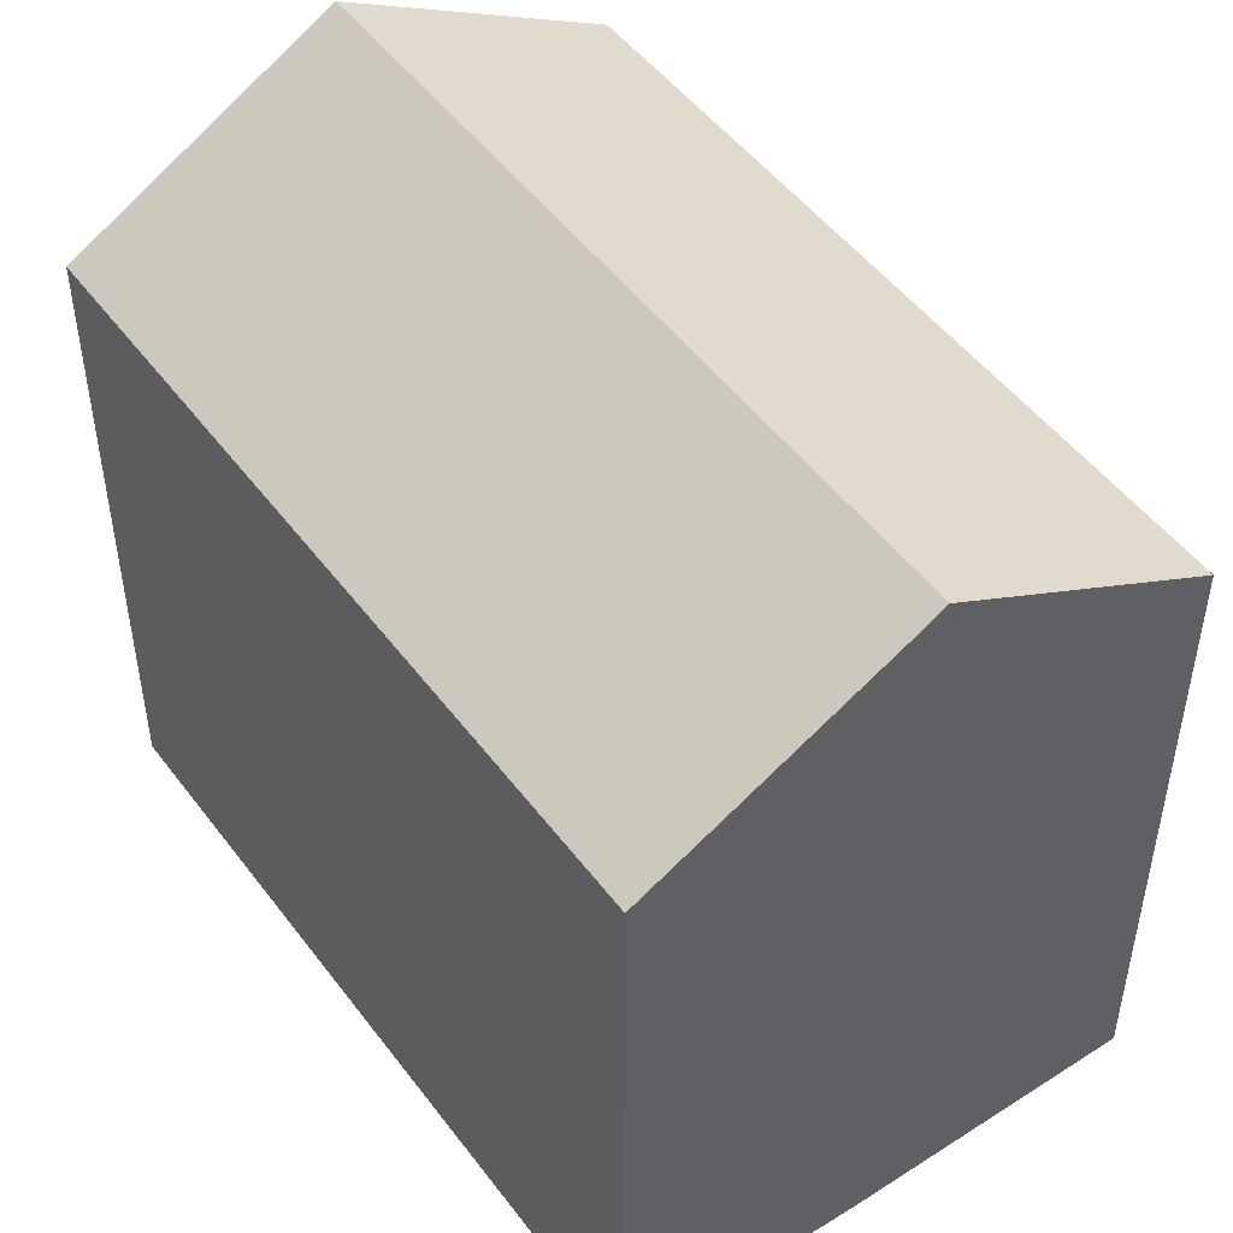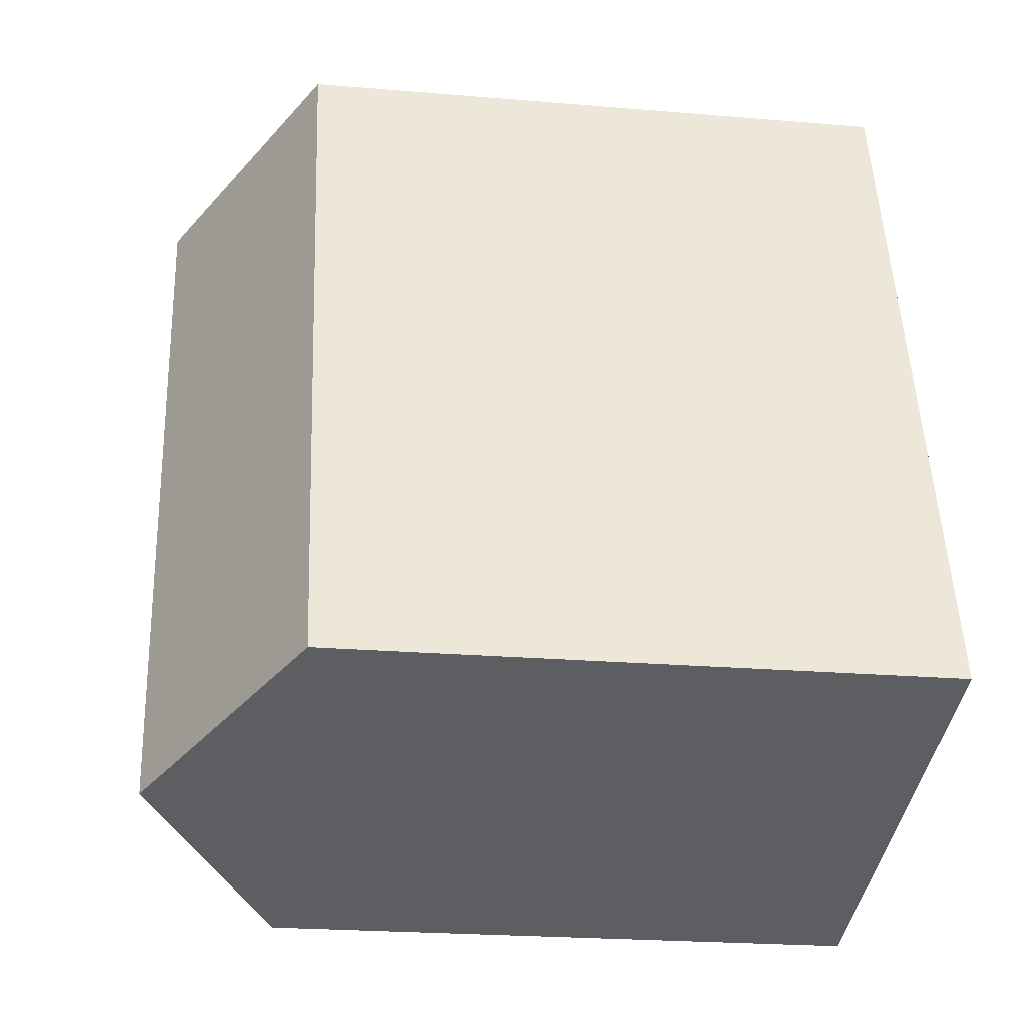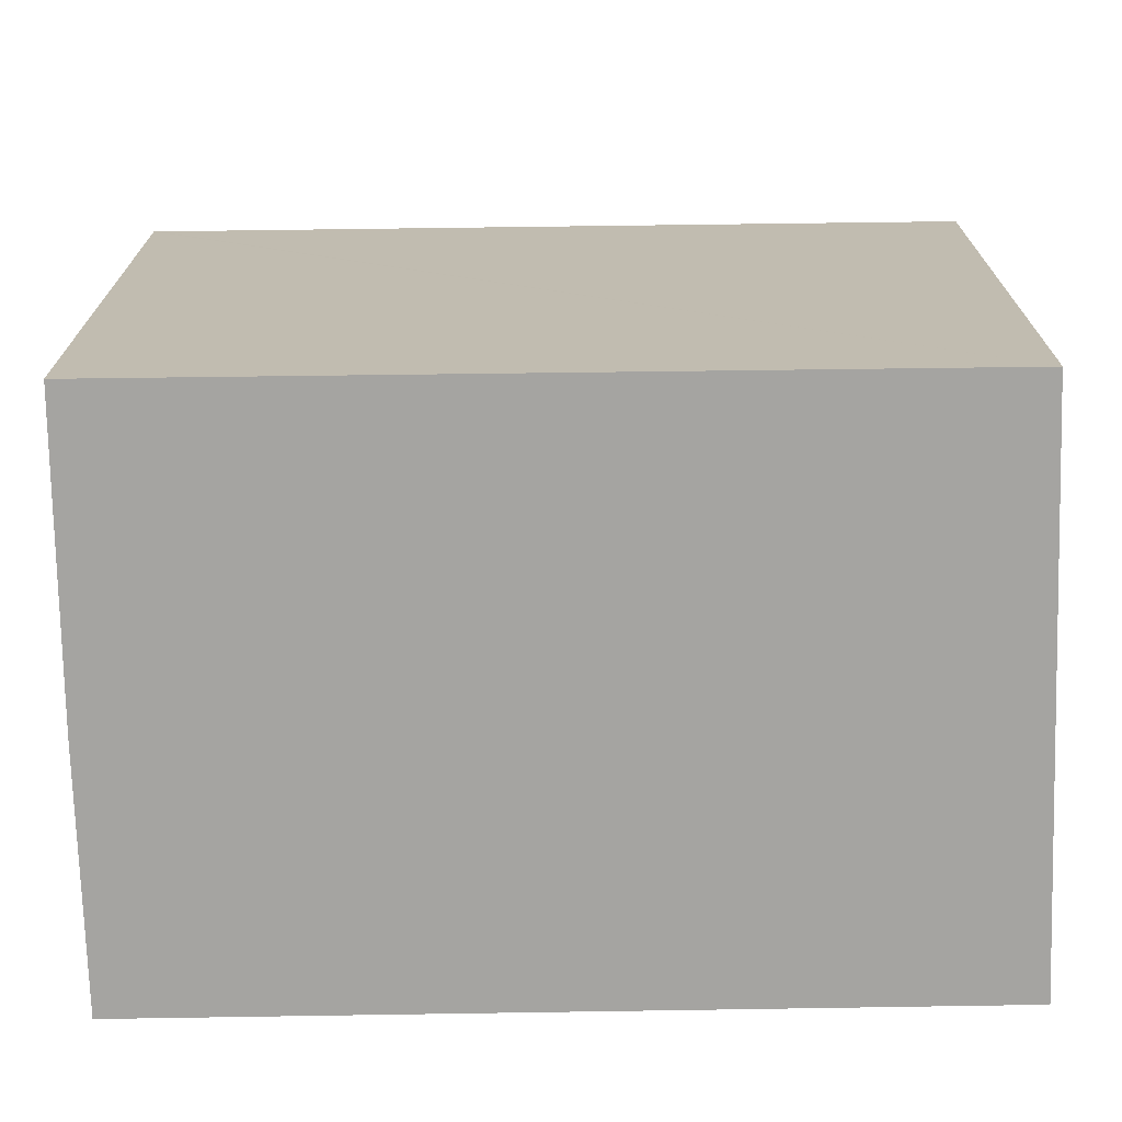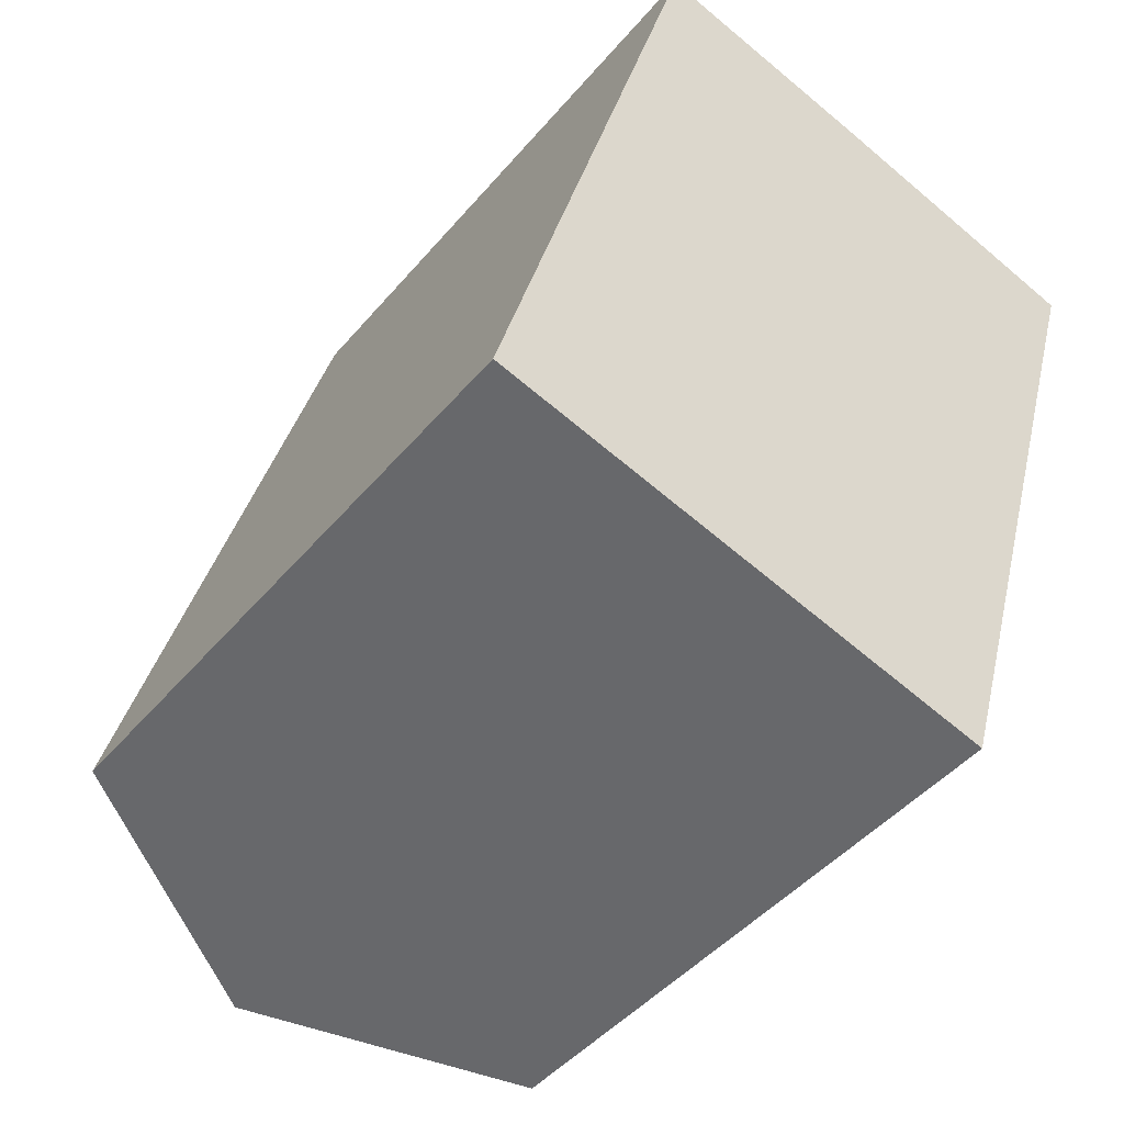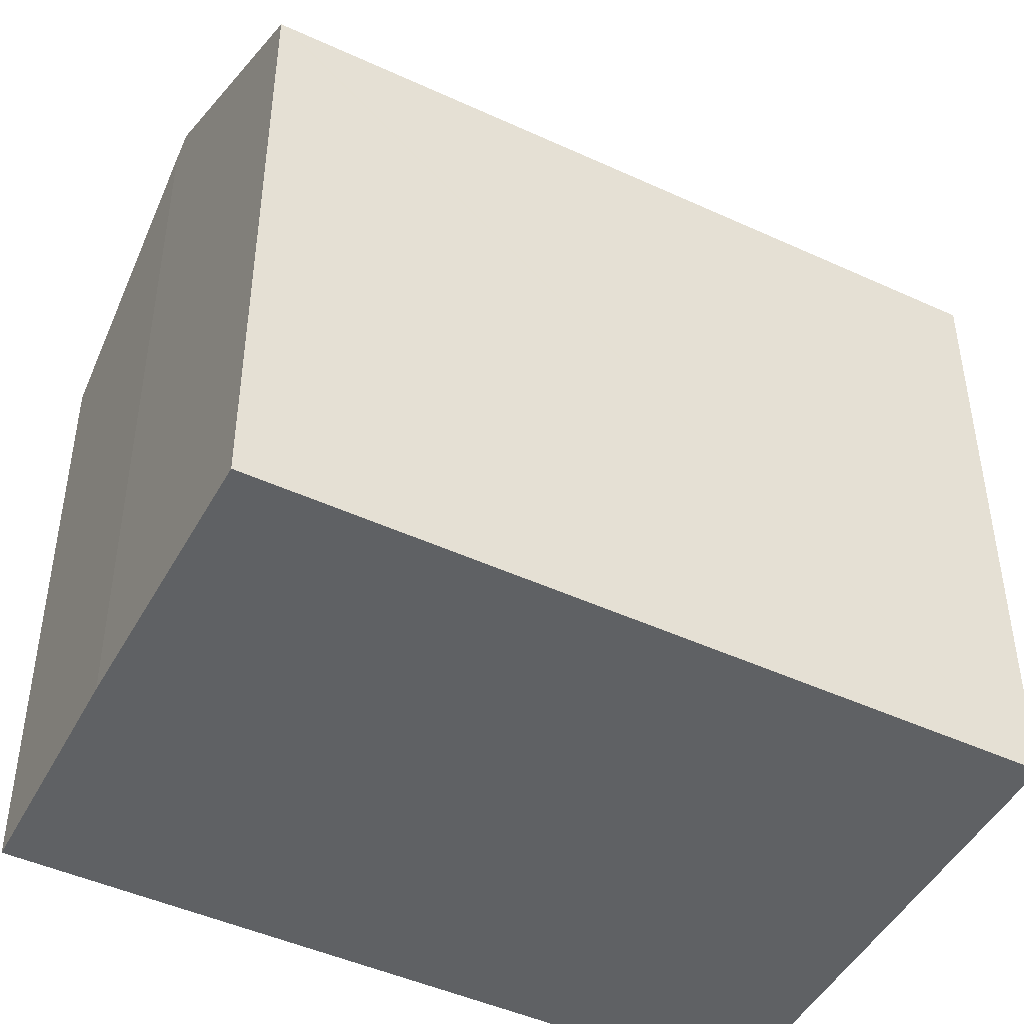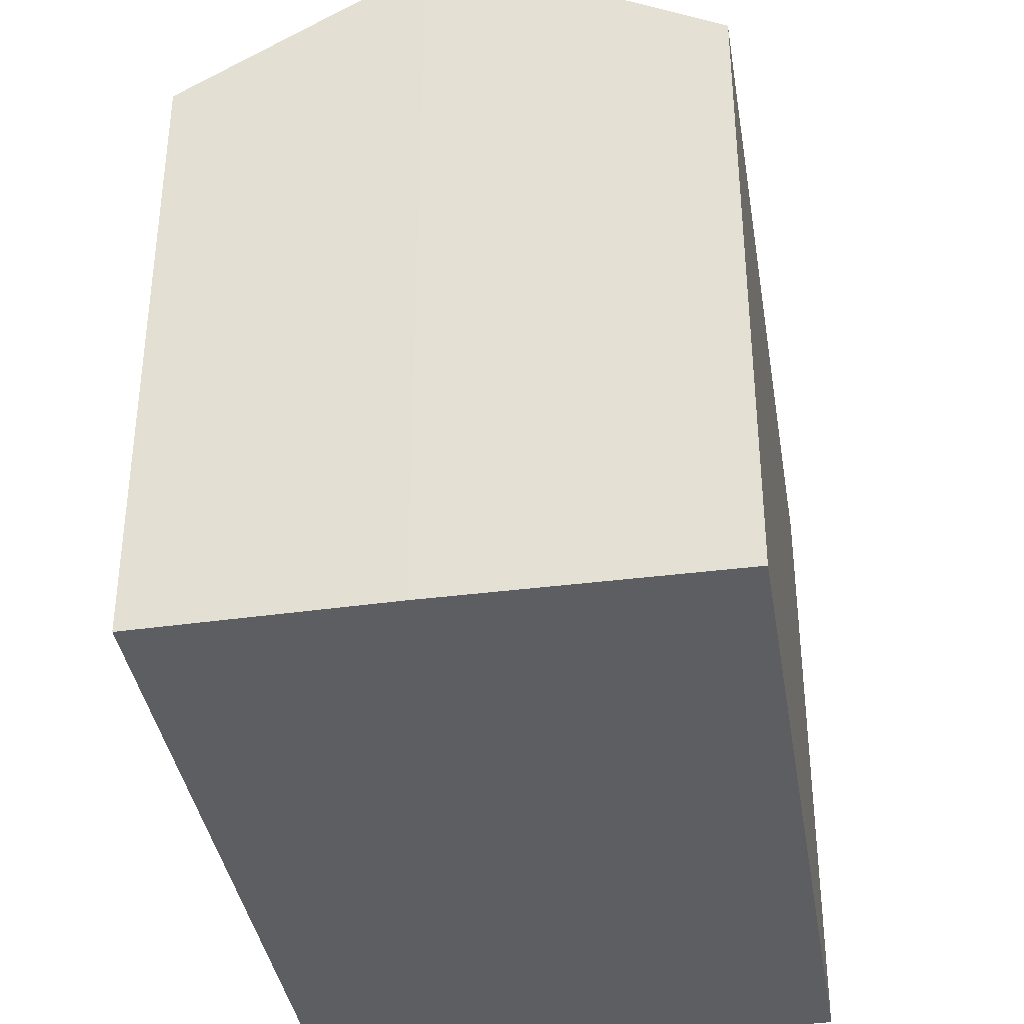
<metadata>
{"format":"obj","ext":"obj","renderer":"f3d","projection":"perspective","resolution":1024,"background":"white","views":[{"elev":49.8,"azim":-19.3,"up":"+Y"},{"elev":-23.2,"azim":-98.1,"up":"+Z"},{"elev":-73.4,"azim":107.0,"up":"+Y"},{"elev":-45.1,"azim":-37.2,"up":"+Z"},{"elev":-46.5,"azim":78.5,"up":"+Y"},{"elev":-38.2,"azim":25.3,"up":"+Y"}]}
</metadata>
<code>
v  5.979 18.15 -1.636
v  15.38 14.69 8.599
v  11.91 14.71 -3.261
v  10.99 18.15 15.8
v  16.95 14.67 13.97
v  16.95 14.69 14.08
v  16.21 15.12 14.29
v  16.5 14.95 14.21
v  10.51 17.87 15.94
v  2.83 14.69 9.836
v  5.011 14.69 17.42
v  2.729 14.69 9.485
v  2.474 14.69 8.599
v  2.17 14.69 7.543
v  2.065 14.69 7.18
v  0.662 15.07 -0.181
v  0 14.69 8.995e-16
v  11.91 1.997e-16 -3.261
v  0.662 1.108e-17 -0.181
v  0 0 0
v  5.979 1.002e-16 -1.636
v  2.729 -5.808e-16 9.485
v  5.011 -1.067e-15 17.42
v  2.17 -4.619e-16 7.543
v  2.065 -4.396e-16 7.18
v  2.474 -5.265e-16 8.599
v  2.83 -6.023e-16 9.836
v  10.51 -9.76e-16 15.94
v  10.99 -9.673e-16 15.8
v  16.95 -8.62e-16 14.08
v  16.21 -8.751e-16 14.29
v  16.5 -8.701e-16 14.21
v  16.98 14.67 14.07
v  16.98 -8.615e-16 14.07
v  15.38 -5.265e-16 8.599
v  16.95 -8.554e-16 13.97
g defaultobject
f 1 2 3
f 2 1 4
f 2 4 5
f 5 4 6
f 6 4 7
f 6 7 8
f 9 10 11
f 10 9 4
f 10 4 1
f 10 1 12
f 12 1 13
f 13 1 14
f 14 1 15
f 15 1 16
f 15 16 17
f 18 1 3
f 1 18 16
f 16 18 17
f 17 18 19
f 17 19 20
f 19 18 21
f 20 15 17
f 15 20 14
f 14 20 13
f 13 20 12
f 12 20 10
f 10 20 11
f 11 20 22
f 11 22 23
f 22 20 24
f 24 20 25
f 22 24 26
f 23 22 27
f 11 28 9
f 28 11 23
f 9 7 4
f 7 9 28
f 7 28 8
f 8 28 6
f 6 28 29
f 6 29 30
f 30 29 31
f 30 31 32
f 30 33 6
f 33 30 34
f 2 18 3
f 18 2 5
f 18 5 33
f 18 33 35
f 35 33 36
f 36 33 34
f 30 36 34
f 36 30 32
f 36 32 35
f 35 32 31
f 35 31 29
f 35 29 18
f 18 29 28
f 18 28 23
f 18 23 27
f 18 27 21
f 21 27 22
f 21 22 26
f 21 26 24
f 21 24 19
f 19 24 25
f 19 25 20

</code>
